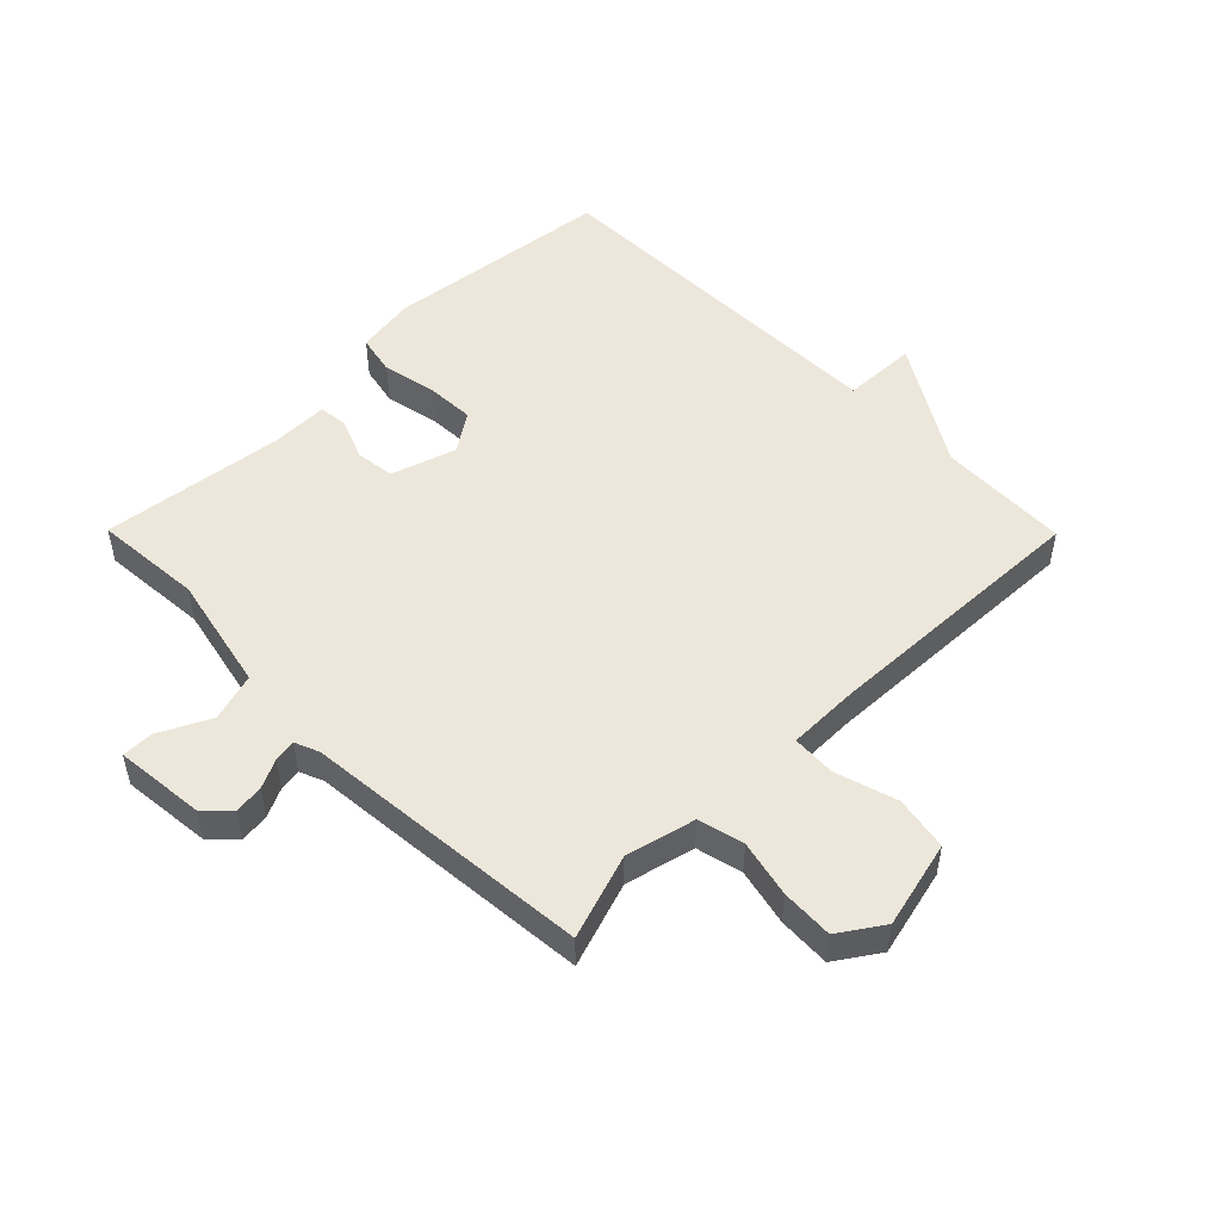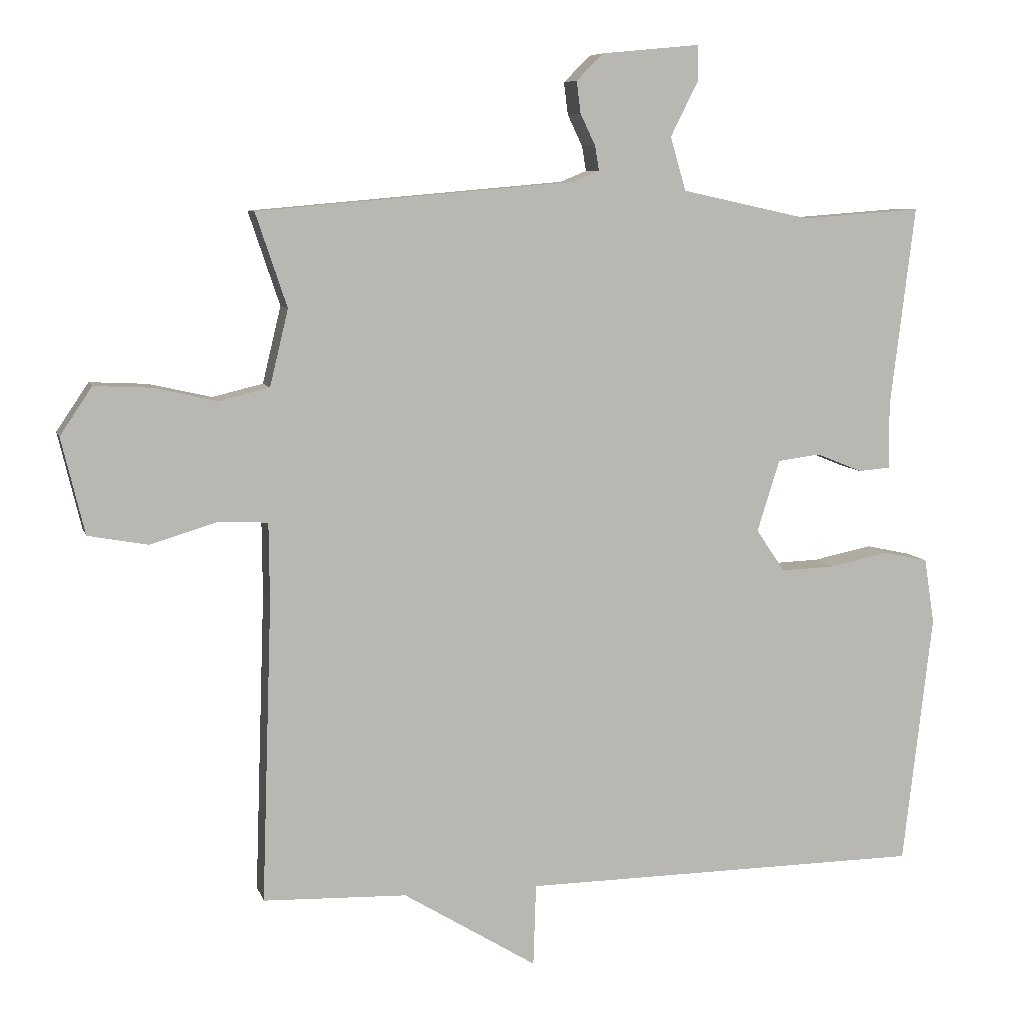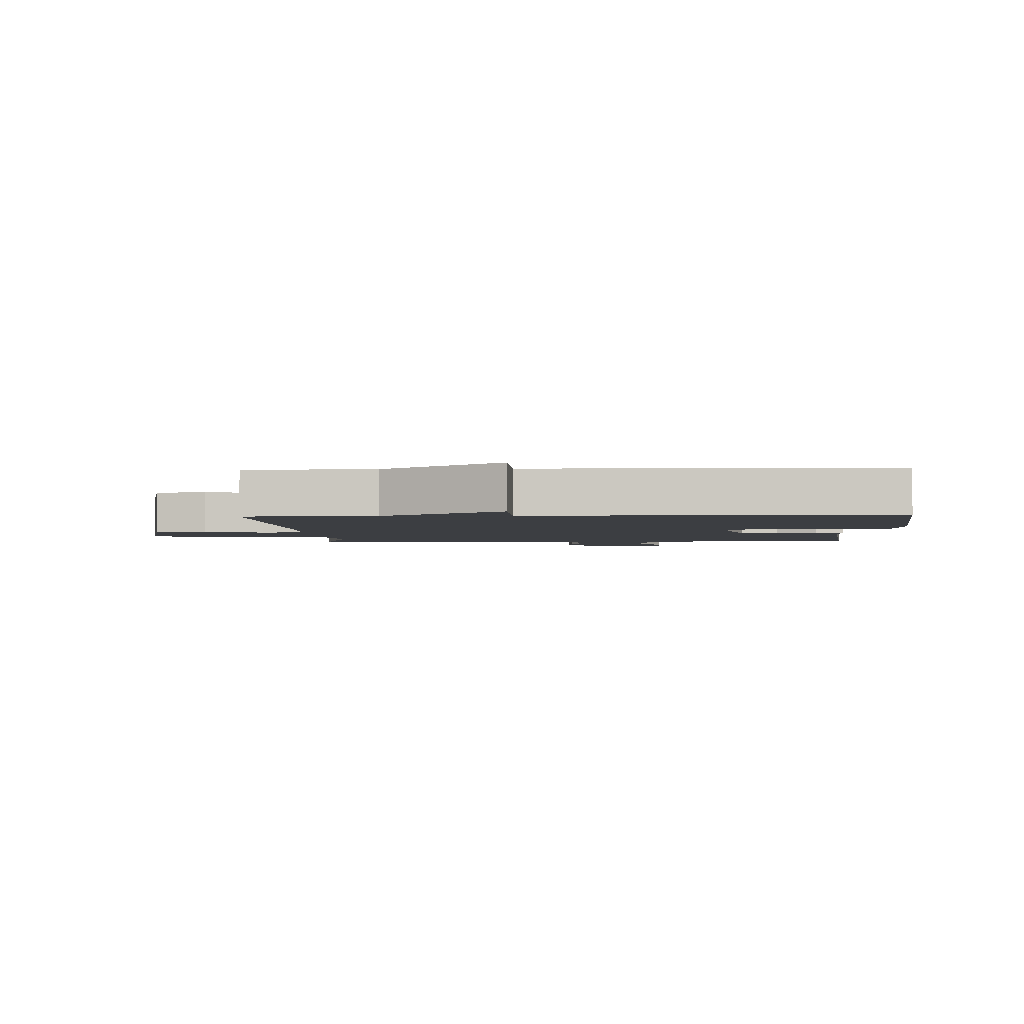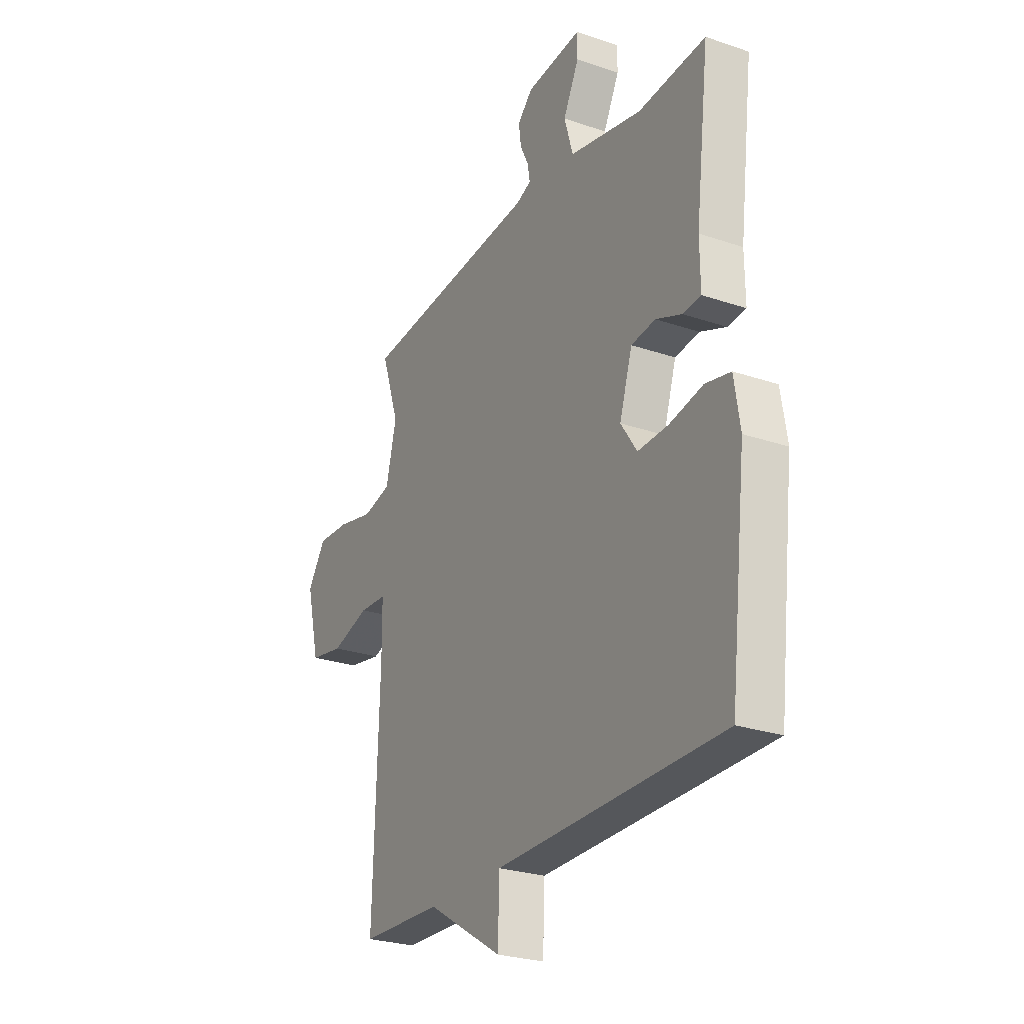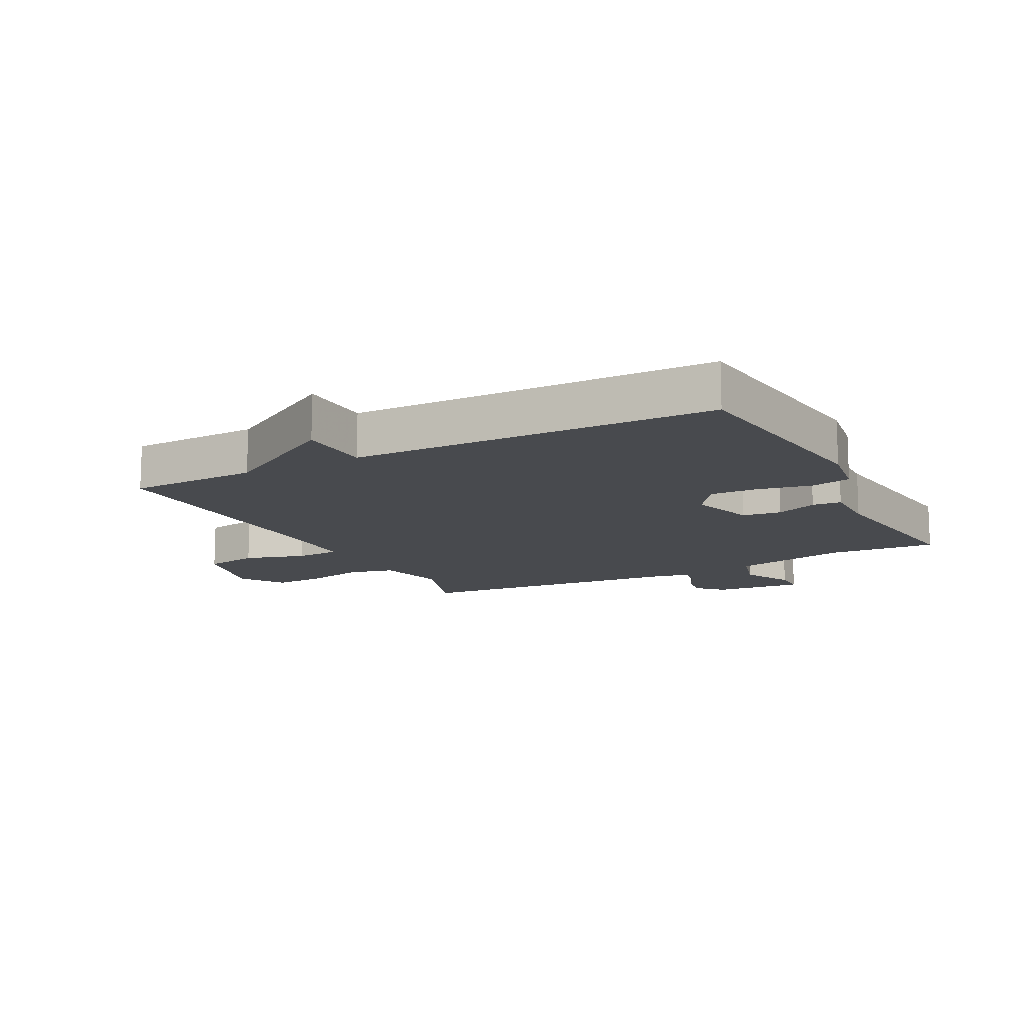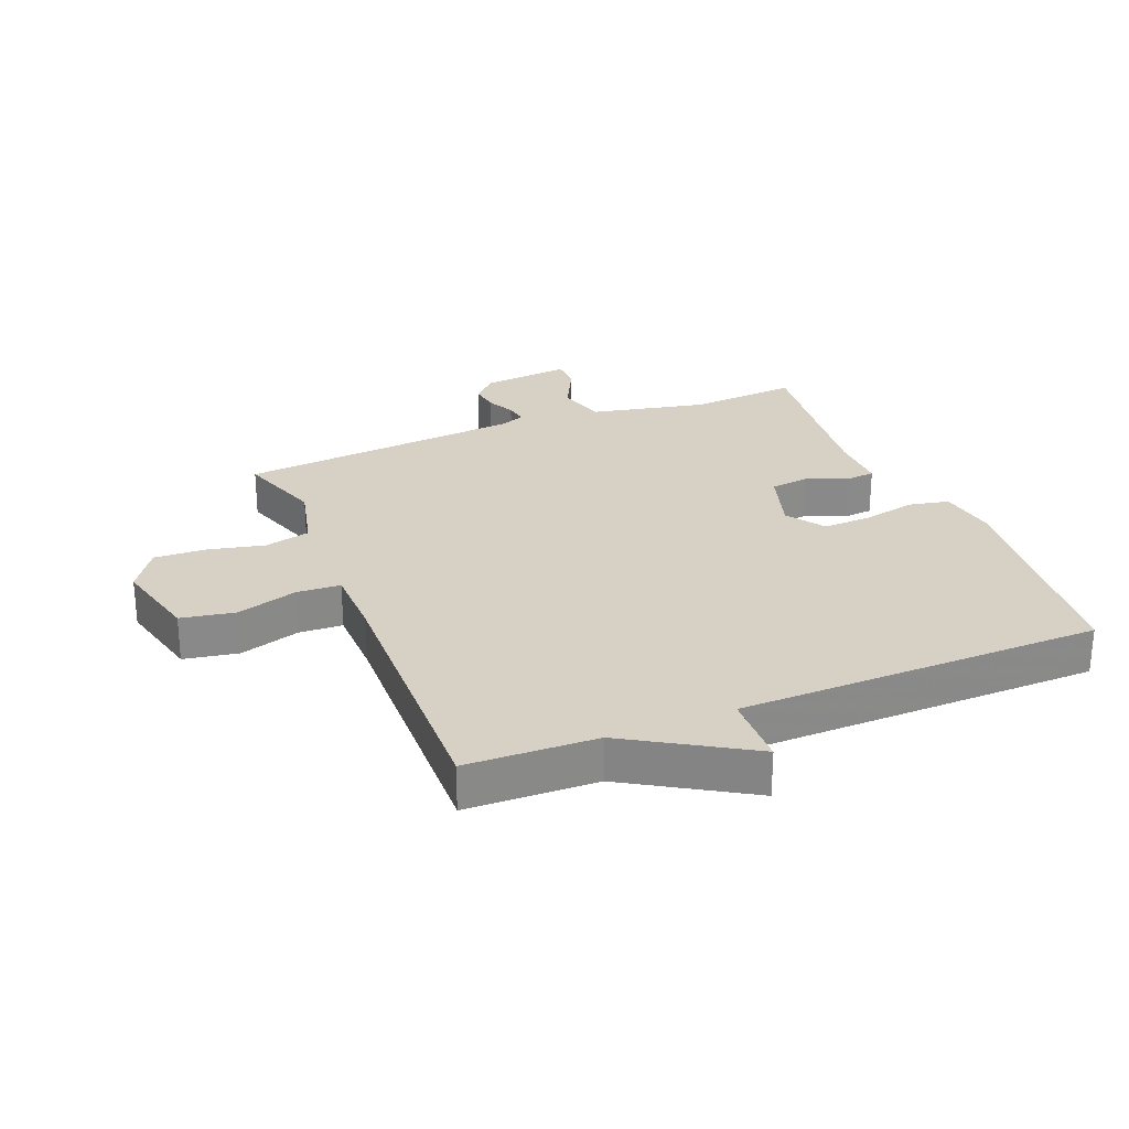
<metadata>
{"format":"obj","ext":"obj","renderer":"f3d","projection":"perspective","resolution":1024,"background":"white","views":[{"elev":50.7,"azim":45.3,"up":"+Y"},{"elev":7.6,"azim":166.0,"up":"+Z"},{"elev":-3.0,"azim":-177.3,"up":"+Y"},{"elev":-26.2,"azim":-118.4,"up":"+Z"},{"elev":-13.1,"azim":-152.5,"up":"+Y"},{"elev":27.0,"azim":157.8,"up":"+Y"}]}
</metadata>
<code>
v 0.5 0.07 0.5
v 0.454 0.07 0.363
v 0.481 0.07 0.251
v 0.555 0.07 0.233
v 0.647 0.07 0.254
v 0.731 0.07 0.258
v 0.778 0.07 0.188
v 0.744 0.07 0.047
v 0.656 0.07 0.031
v 0.557 0.07 0.061
v 0.486 0.07 0.057
v 0.485 0.07 -0.059
v 0.5 0.07 -0.5
v 0.289 0.07 -0.507
v 0.093 0.07 -0.627
v 0.089 0.07 -0.507
v -0.5 0.07 -0.5
v -0.543 0.07 -0.131
v -0.528 0.07 -0.035
v -0.463 0.07 -0.021
v -0.376 0.07 -0.039
v -0.297 0.07 -0.042
v -0.255 0.07 0.02
v -0.288 0.07 0.125
v -0.351 0.07 0.133
v -0.418 0.07 0.106
v -0.465 0.07 0.11
v -0.464 0.07 0.205
v -0.5 0.07 0.5
v -0.325 0.07 0.487
v -0.136 0.07 0.528
v -0.113 0.07 0.606
v -0.154 0.07 0.688
v -0.154 0.07 0.739
v -0.009 0.07 0.725
v 0.03 0.07 0.686
v 0.024 0.07 0.639
v 0.002 0.07 0.593
v -0.004 0.07 0.557
v 0.035 0.07 0.541
v 0.5 0 0.5
v 0.454 0 0.363
v 0.481 0 0.251
v 0.555 0 0.233
v 0.647 0 0.254
v 0.731 0 0.258
v 0.778 0 0.188
v 0.744 0 0.047
v 0.656 0 0.031
v 0.557 0 0.061
v 0.486 0 0.057
v 0.485 0 -0.059
v 0.5 0 -0.5
v 0.289 0 -0.507
v 0.093 0 -0.627
v 0.089 0 -0.507
v -0.5 0 -0.5
v -0.543 0 -0.131
v -0.528 0 -0.035
v -0.463 0 -0.021
v -0.376 0 -0.039
v -0.297 0 -0.042
v -0.255 0 0.02
v -0.288 0 0.125
v -0.351 0 0.133
v -0.418 0 0.106
v -0.465 0 0.11
v -0.464 0 0.205
v -0.5 0 0.5
v -0.325 0 0.487
v -0.136 0 0.528
v -0.113 0 0.606
v -0.154 0 0.688
v -0.154 0 0.739
v -0.009 0 0.725
v 0.03 0 0.686
v 0.024 0 0.639
v 0.002 0 0.593
v -0.004 0 0.557
v 0.035 0 0.541
f 36 37 38
f 35 36 38
f 34 35 38
f 33 34 38
f 32 33 38
f 31 32 38 39
f 28 29 30
f 28 30 31
f 27 28 31
f 26 27 31
f 25 26 31
f 31 39 40
f 25 31 40
f 24 25 40
f 19 20 21
f 18 19 21
f 17 18 21
f 16 17 21
f 16 21 22
f 14 15 16
f 16 22 23
f 14 16 23
f 13 14 23
f 12 13 23
f 8 9 10
f 7 8 10
f 6 7 10
f 5 6 10
f 4 5 10
f 3 4 10 11
f 23 24 40
f 12 23 40
f 11 12 40
f 3 11 40
f 2 3 40
f 1 2 40
f 78 77 76
f 78 76 75
f 78 75 74
f 78 74 73
f 78 73 72
f 79 78 72 71
f 70 69 68
f 71 70 68
f 71 68 67
f 71 67 66
f 71 66 65
f 80 79 71
f 80 71 65
f 80 65 64
f 61 60 59
f 61 59 58
f 61 58 57
f 61 57 56
f 62 61 56
f 56 55 54
f 63 62 56
f 63 56 54
f 63 54 53
f 63 53 52
f 50 49 48
f 50 48 47
f 50 47 46
f 50 46 45
f 50 45 44
f 51 50 44 43
f 80 64 63
f 80 63 52
f 80 52 51
f 80 51 43
f 80 43 42
f 80 42 41
f 1 41 42 2
f 2 42 43 3
f 3 43 44 4
f 4 44 45 5
f 5 45 46 6
f 6 46 47 7
f 7 47 48 8
f 8 48 49 9
f 9 49 50 10
f 10 50 51 11
f 11 51 52 12
f 12 52 53 13
f 13 53 54 14
f 14 54 55 15
f 15 55 56 16
f 16 56 57 17
f 17 57 58 18
f 18 58 59 19
f 19 59 60 20
f 20 60 61 21
f 21 61 62 22
f 22 62 63 23
f 23 63 64 24
f 24 64 65 25
f 25 65 66 26
f 26 66 67 27
f 27 67 68 28
f 28 68 69 29
f 29 69 70 30
f 30 70 71 31
f 31 71 72 32
f 32 72 73 33
f 33 73 74 34
f 34 74 75 35
f 35 75 76 36
f 36 76 77 37
f 37 77 78 38
f 38 78 79 39
f 39 79 80 40
f 40 80 41 1

</code>
